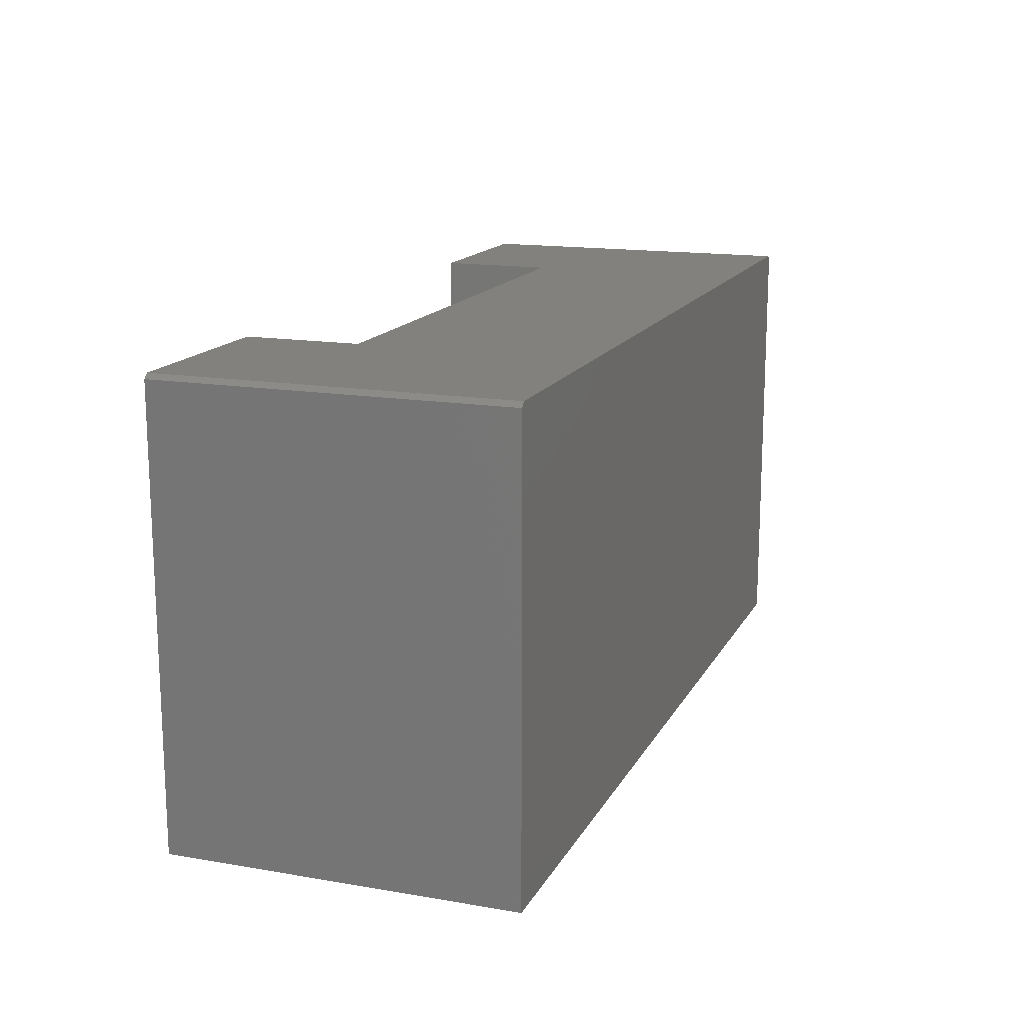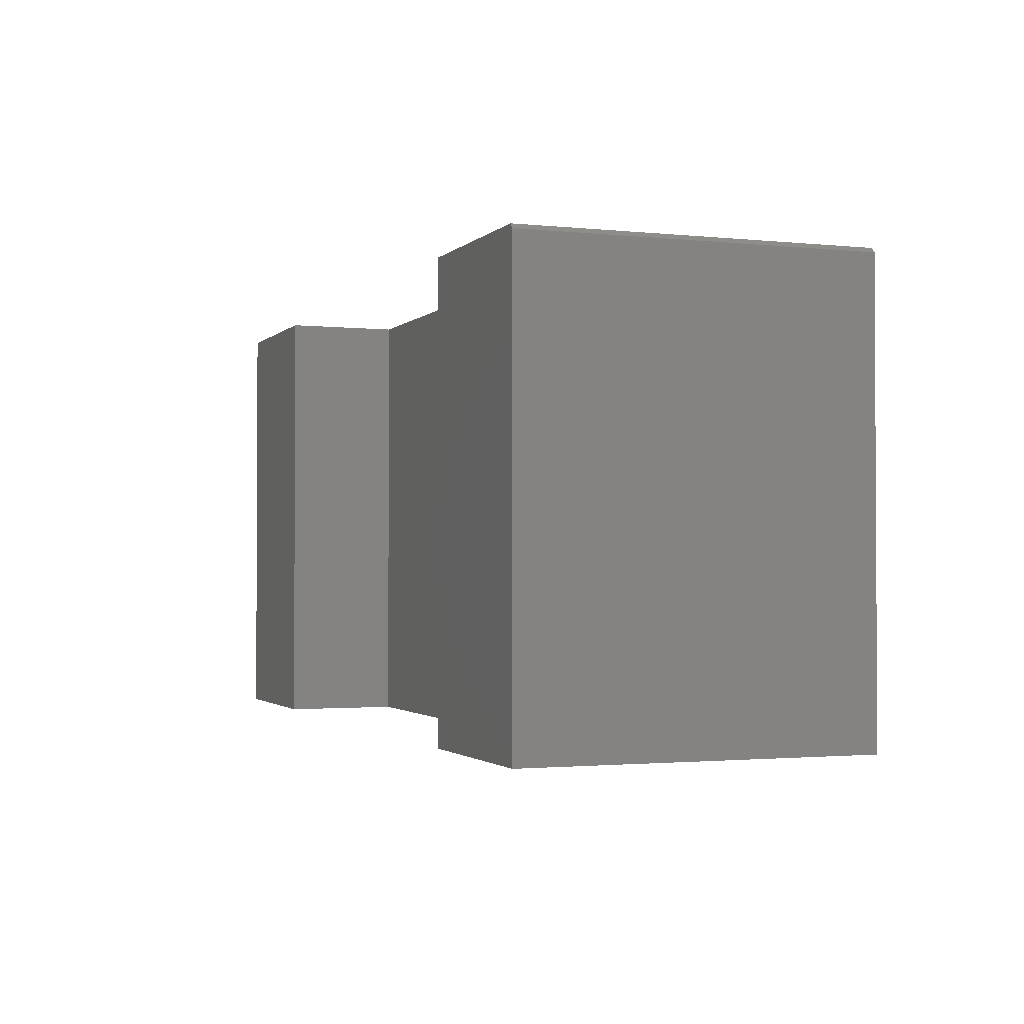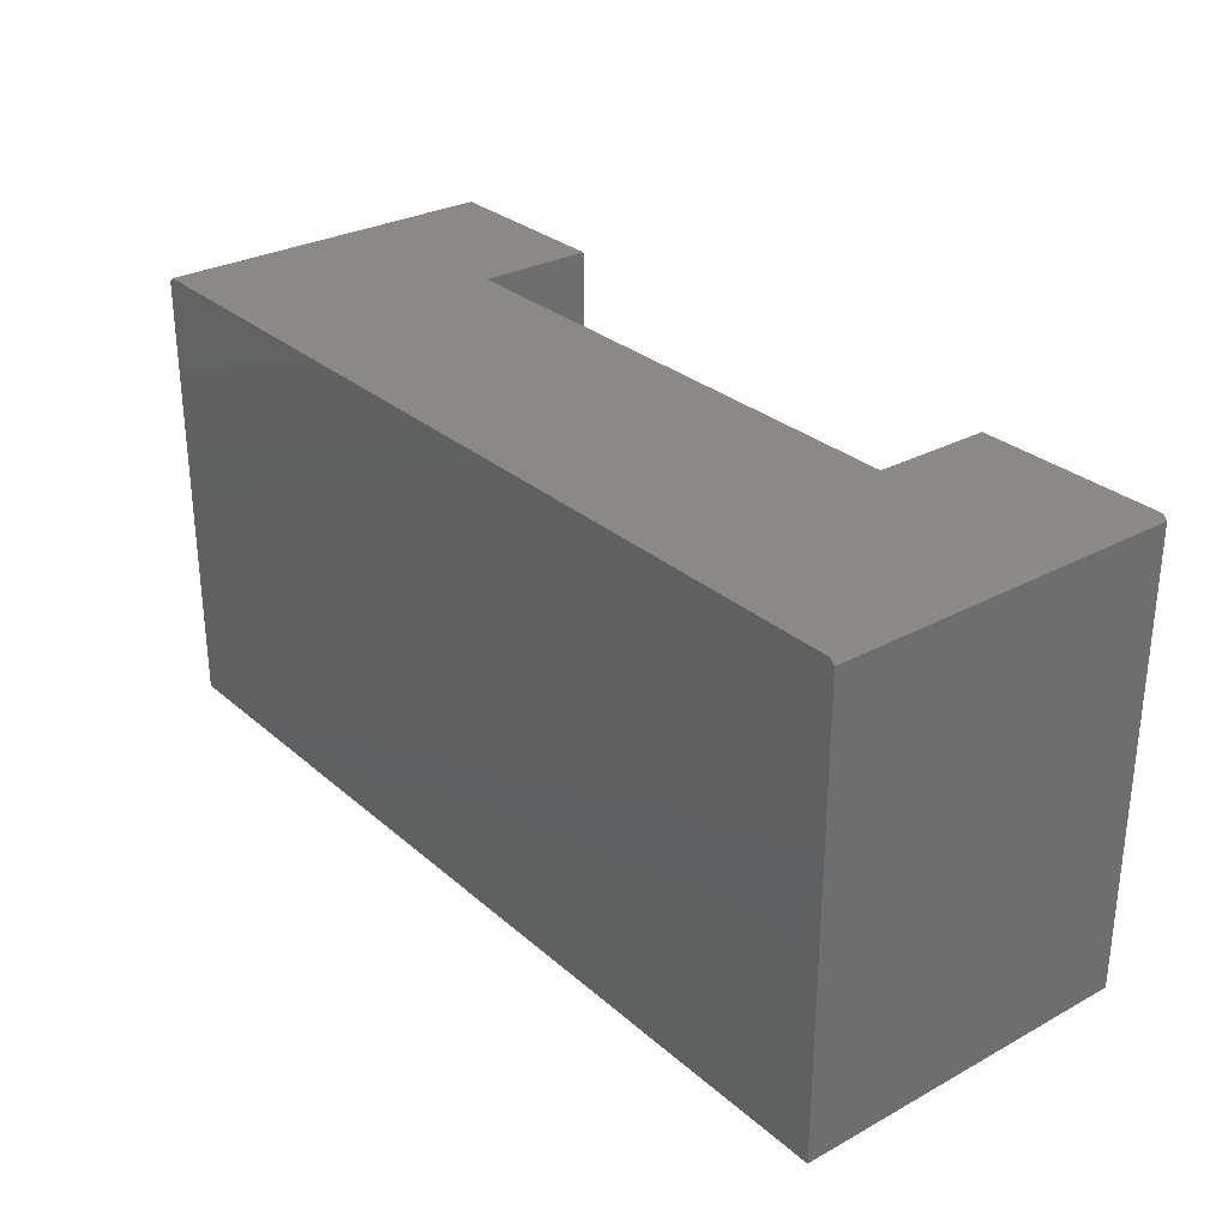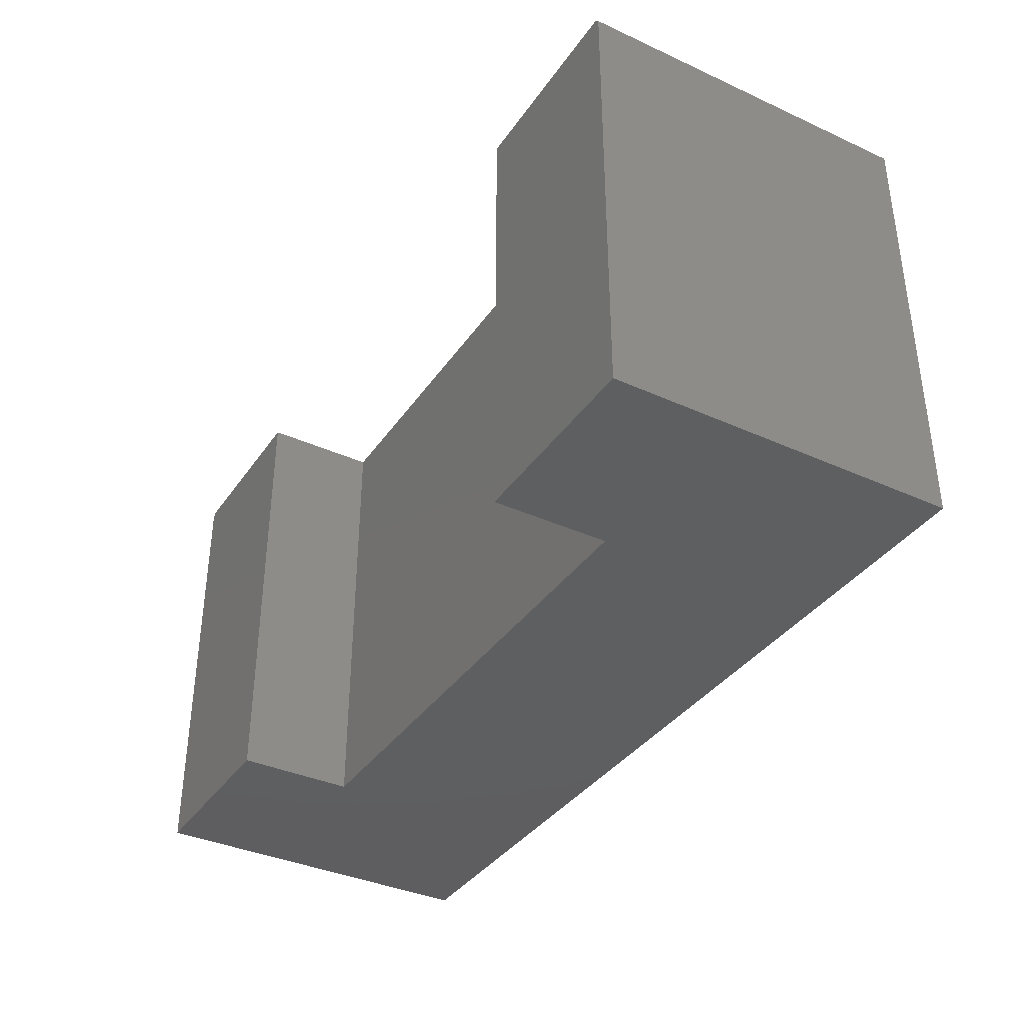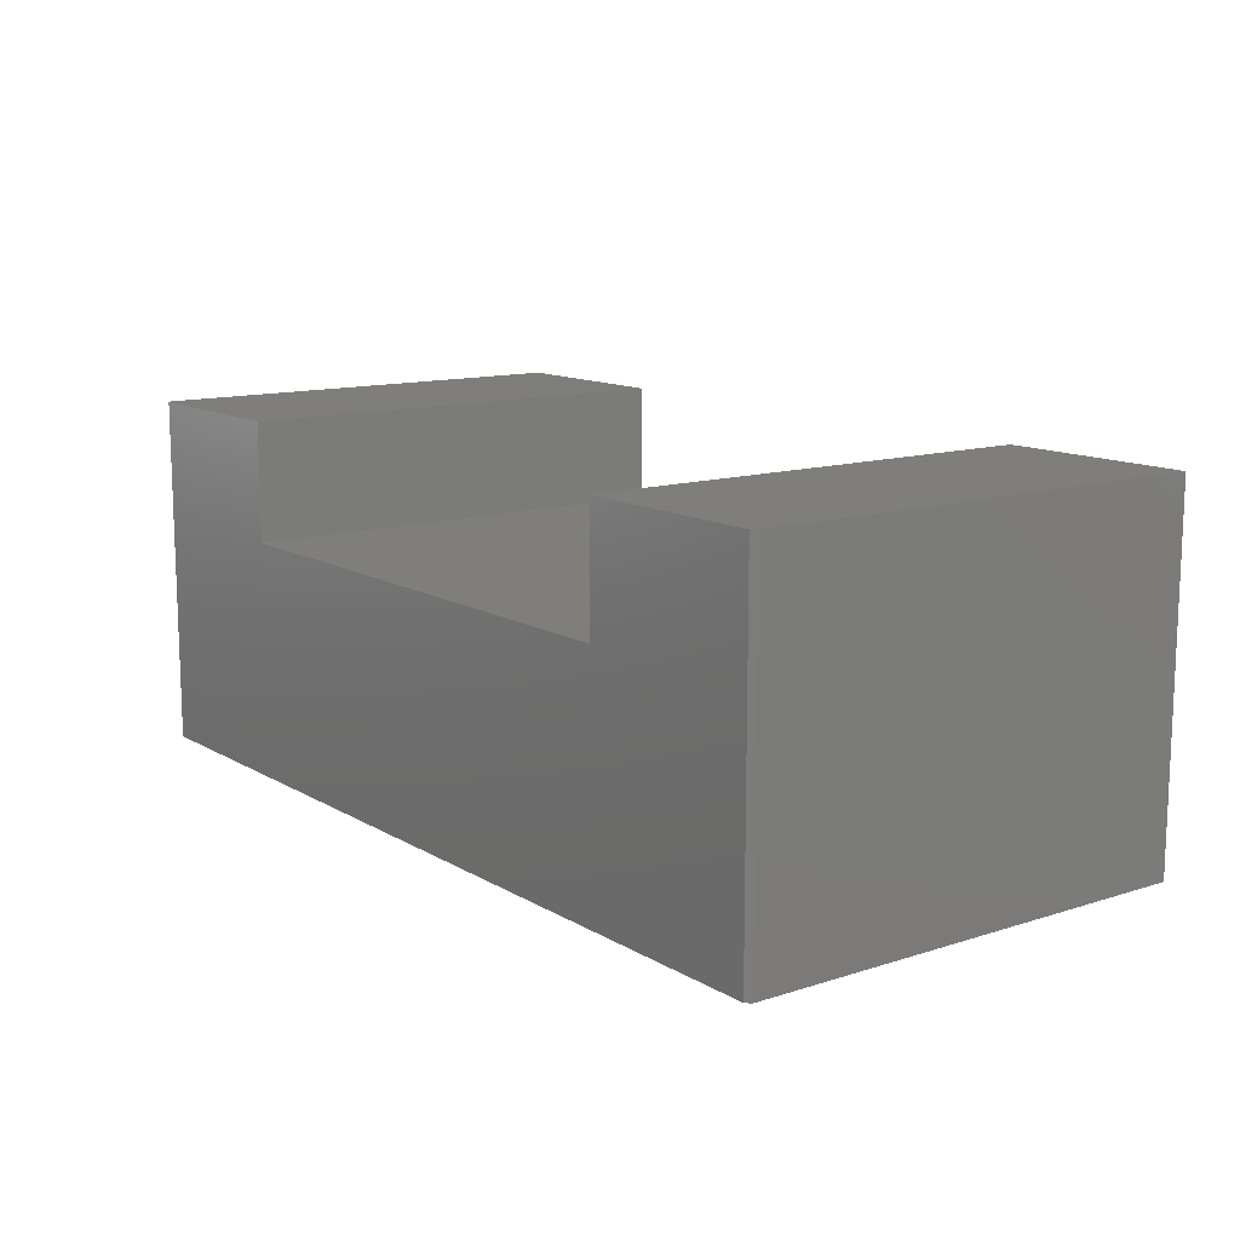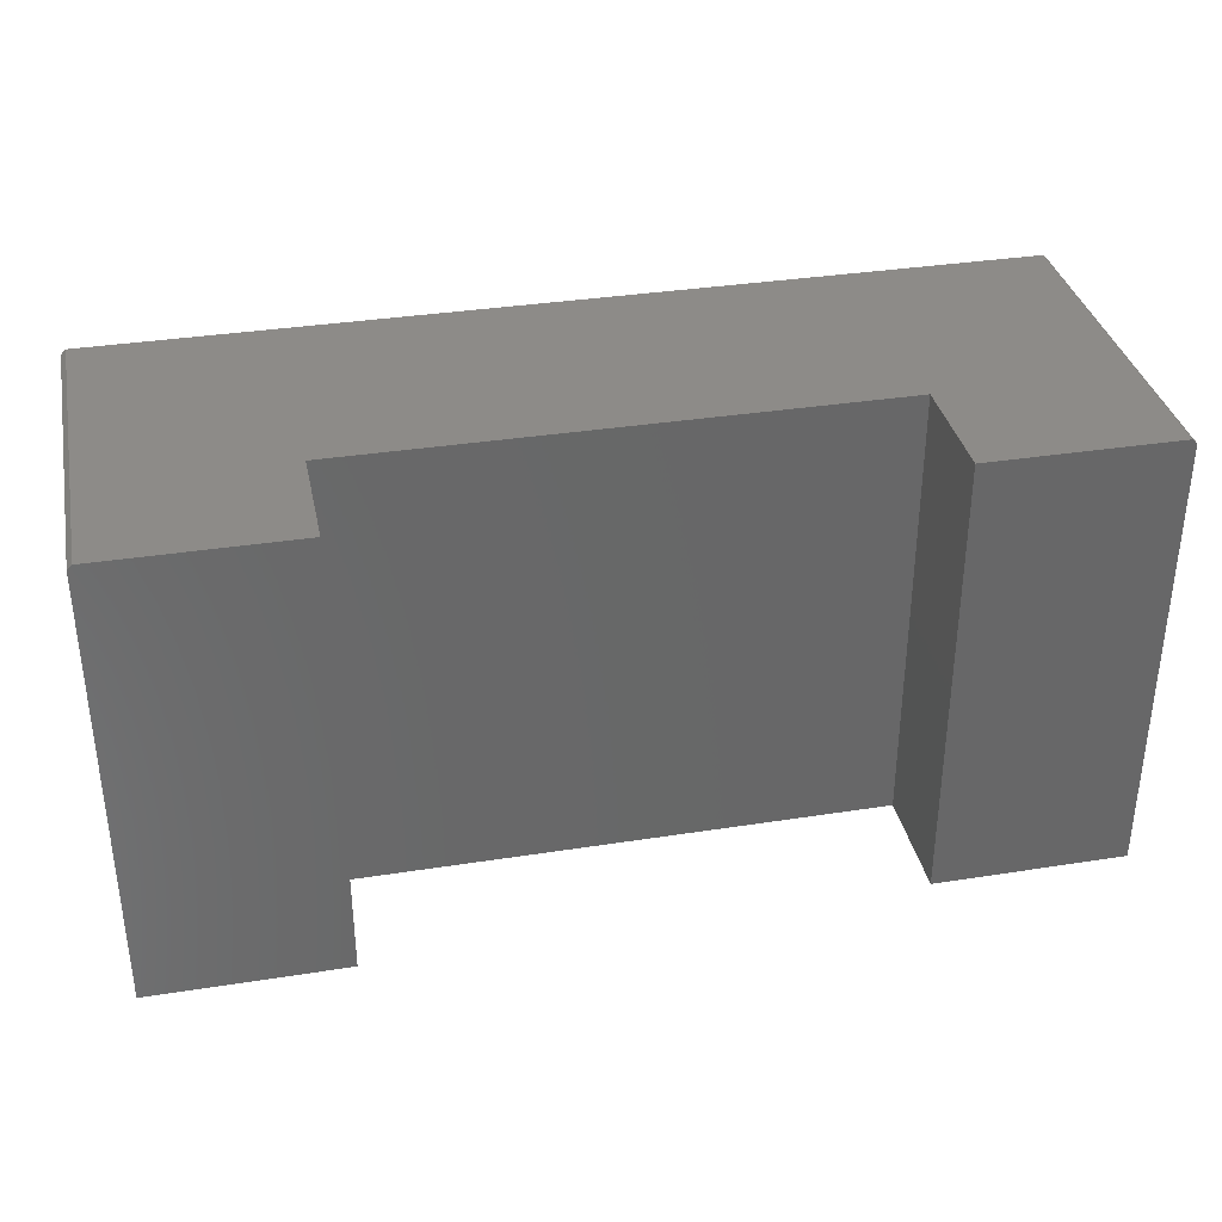
<metadata>
{"format":"stl","ext":"stl","renderer":"f3d","projection":"perspective","resolution":1024,"background":"white","views":[{"elev":15.4,"azim":109.8,"up":"+Y"},{"elev":-1.7,"azim":69.2,"up":"+Y"},{"elev":29.4,"azim":-128.6,"up":"+Y"},{"elev":-36.9,"azim":59.6,"up":"+Y"},{"elev":12.4,"azim":-126.7,"up":"+Z"},{"elev":35.0,"azim":-11.8,"up":"+Y"}]}
</metadata>
<code>
# stl→obj: 28 verts, 52 faces
v 0.4342 1.315e-16 0.3789
v 0.7422 1.657e-16 -9.137e-17
v 0.007895 8.414e-17 -4.641e-17
v -0.7422 8.674e-19 -4.784e-19
v -0.7422 8.674e-19 0.5684
v -0.4342 3.506e-17 0.5684
v -0.4342 3.506e-17 0.5053
v -0.4342 3.506e-17 0.3789
v 0.007895 8.414e-17 0.3789
v 0.4342 1.315e-16 0.5053
v 0.4342 1.315e-16 0.5684
v 0.7422 1.657e-16 0.5684
v -0.75 -0.007812 0.5684
v -0.75 -0.007812 0
v -0.75 -0.7422 0.5684
v -0.75 -0.7422 0
v -0.4342 -0.7422 0.5684
v 0.007895 -0.7422 -4.641e-17
v 0.4342 -0.7422 0.5684
v 0.75 -0.7422 0.5684
v 0.75 -0.007812 0.5684
v 0.75 -0.007812 -9.185e-17
v 0.75 -0.7422 -9.185e-17
v 0.4342 -0.7422 0.3789
v 0.007895 -0.7422 0.3789
v -0.4342 -0.7422 0.3789
v -0.4342 -0.7422 0.5053
v 0.4342 -0.7422 0.5053
f 1 2 3
f 4 5 6
f 4 6 7
f 4 7 8
f 4 8 9
f 4 9 1
f 4 1 3
f 1 10 2
f 2 10 11
f 2 11 12
f 13 14 15
f 15 14 16
f 17 6 15
f 15 6 5
f 15 5 13
f 3 18 4
f 4 18 16
f 4 16 14
f 13 5 14
f 14 5 4
f 11 19 12
f 12 19 20
f 12 20 21
f 22 21 23
f 23 21 20
f 18 3 23
f 23 3 2
f 23 2 22
f 22 2 21
f 21 2 12
f 18 23 24
f 16 18 24
f 16 24 25
f 16 25 26
f 16 26 27
f 16 27 17
f 16 17 15
f 20 19 23
f 23 19 28
f 23 28 24
f 7 6 27
f 27 6 17
f 8 7 26
f 26 7 27
f 25 9 26
f 26 9 8
f 24 1 25
f 25 1 9
f 10 1 28
f 28 1 24
f 11 10 19
f 19 10 28

</code>
